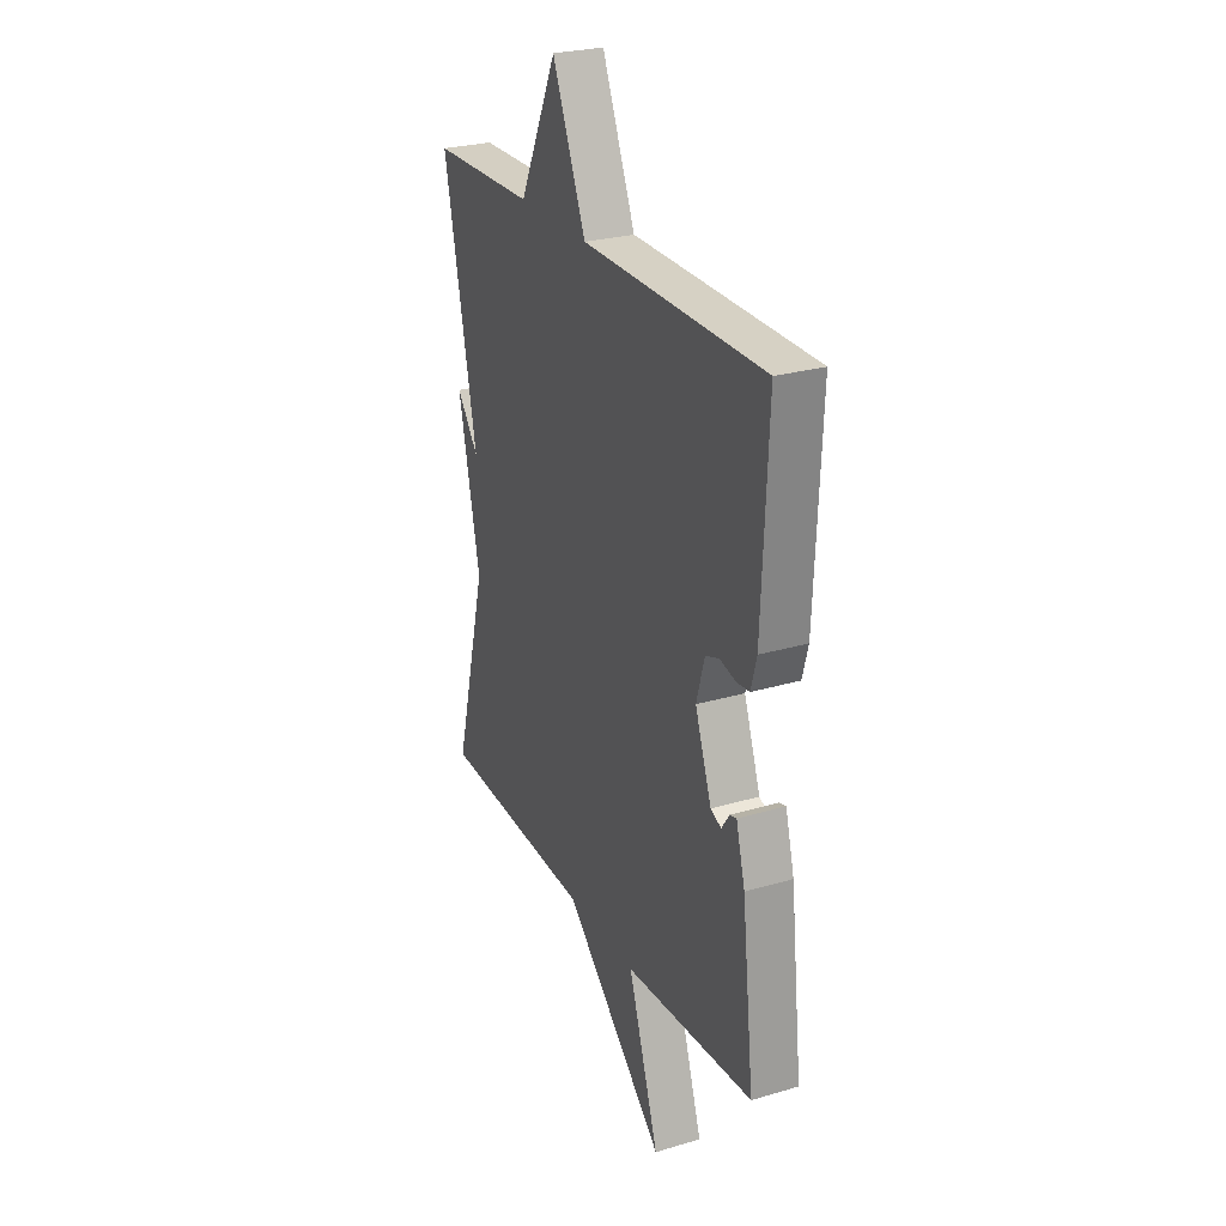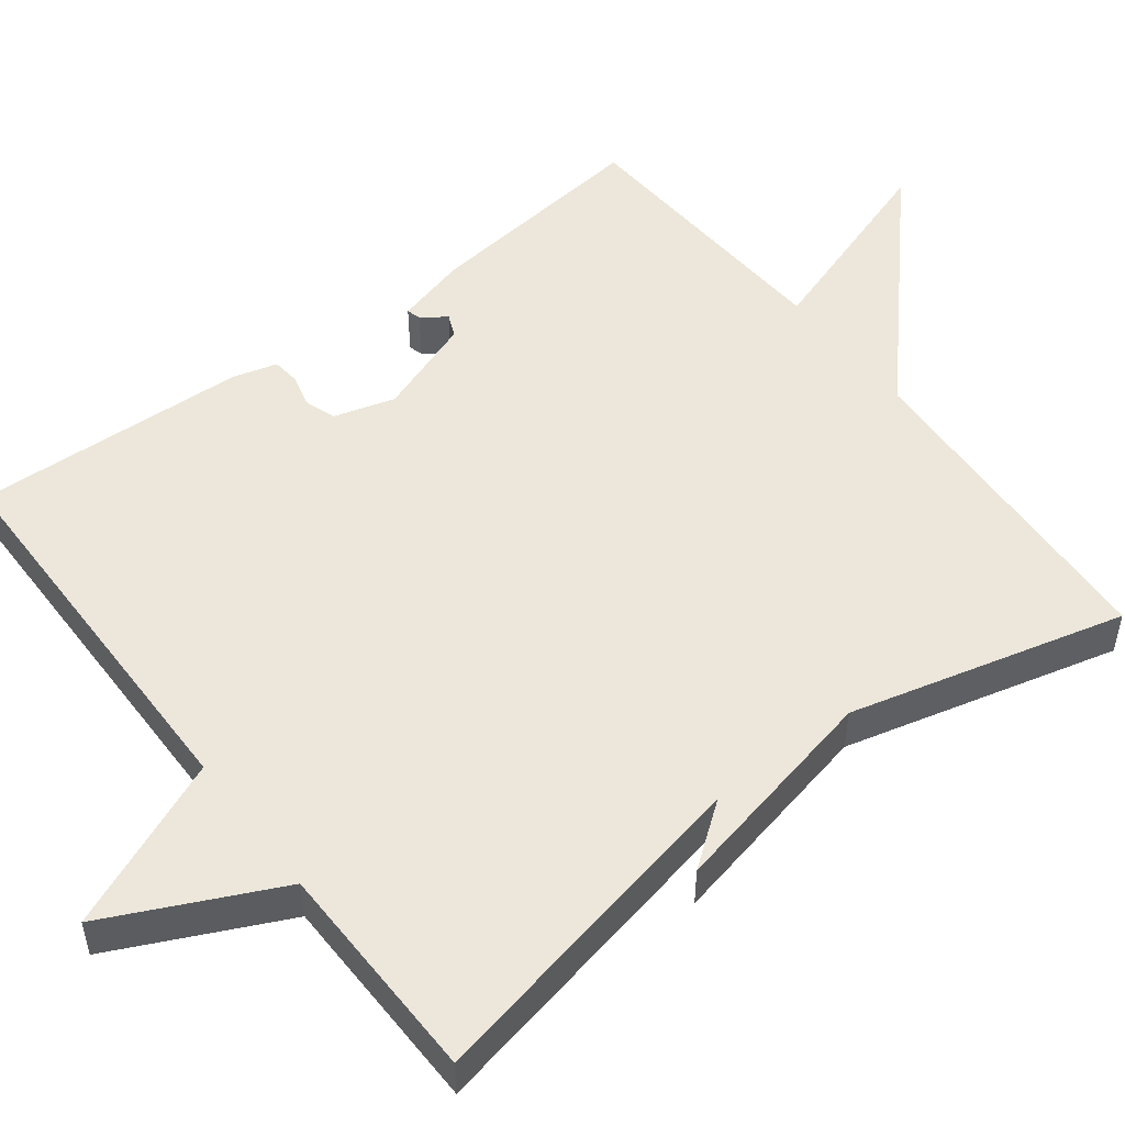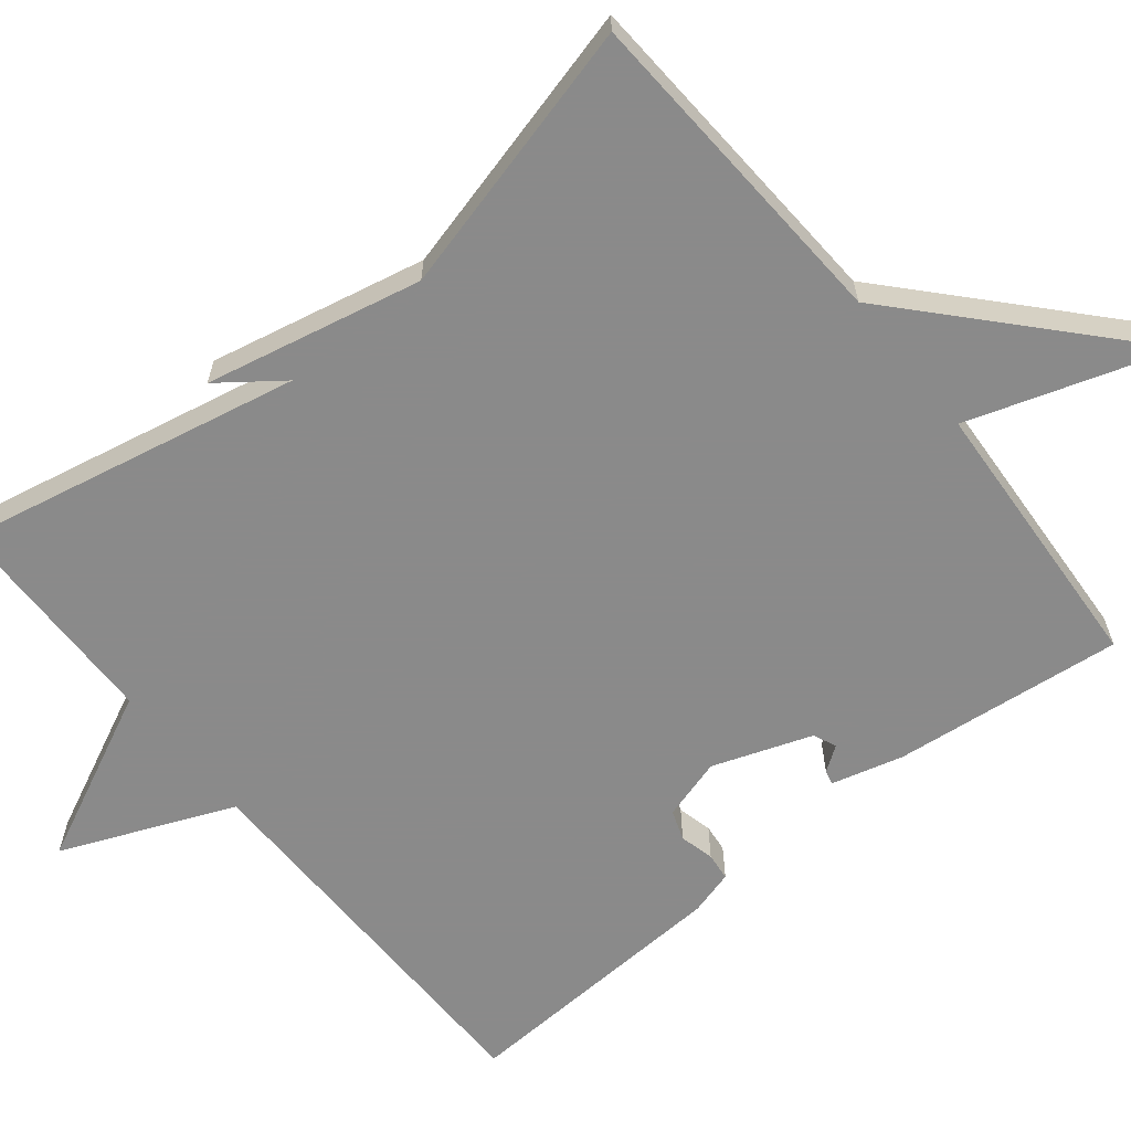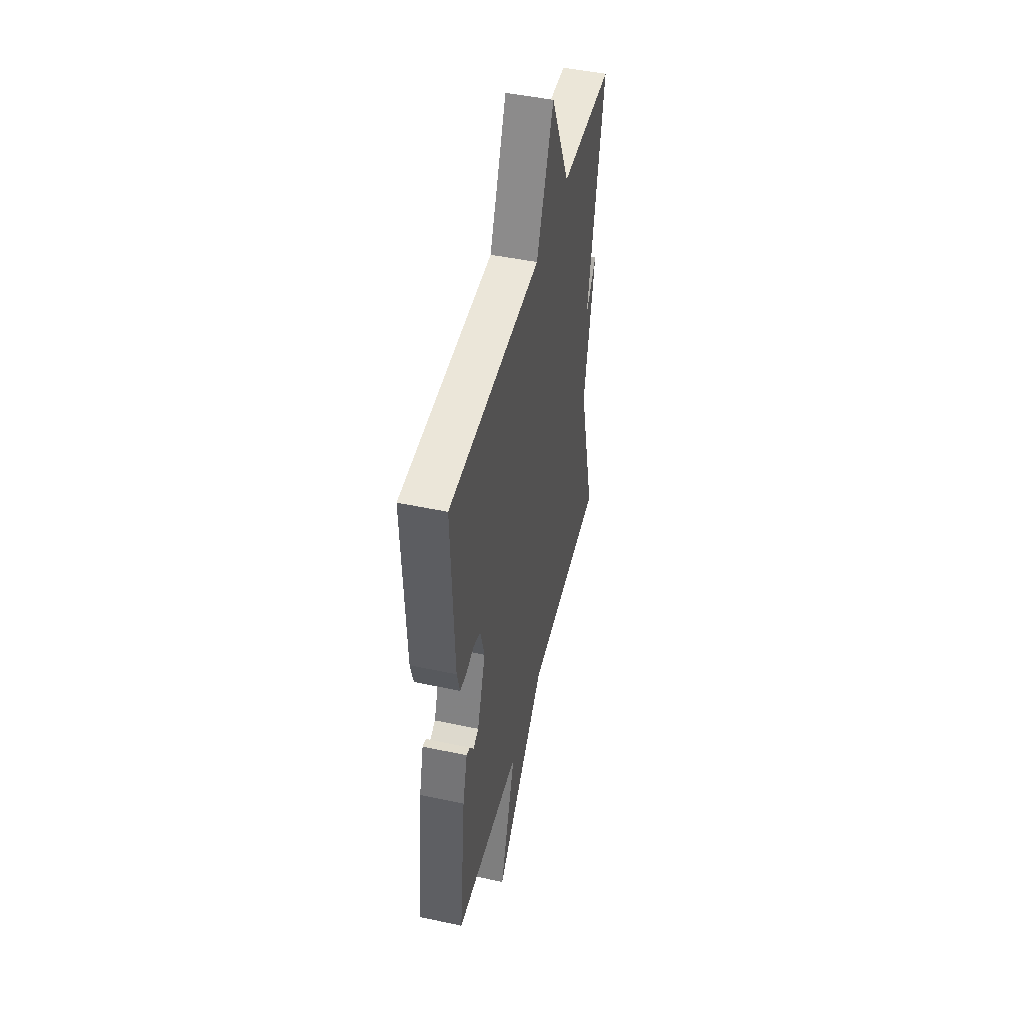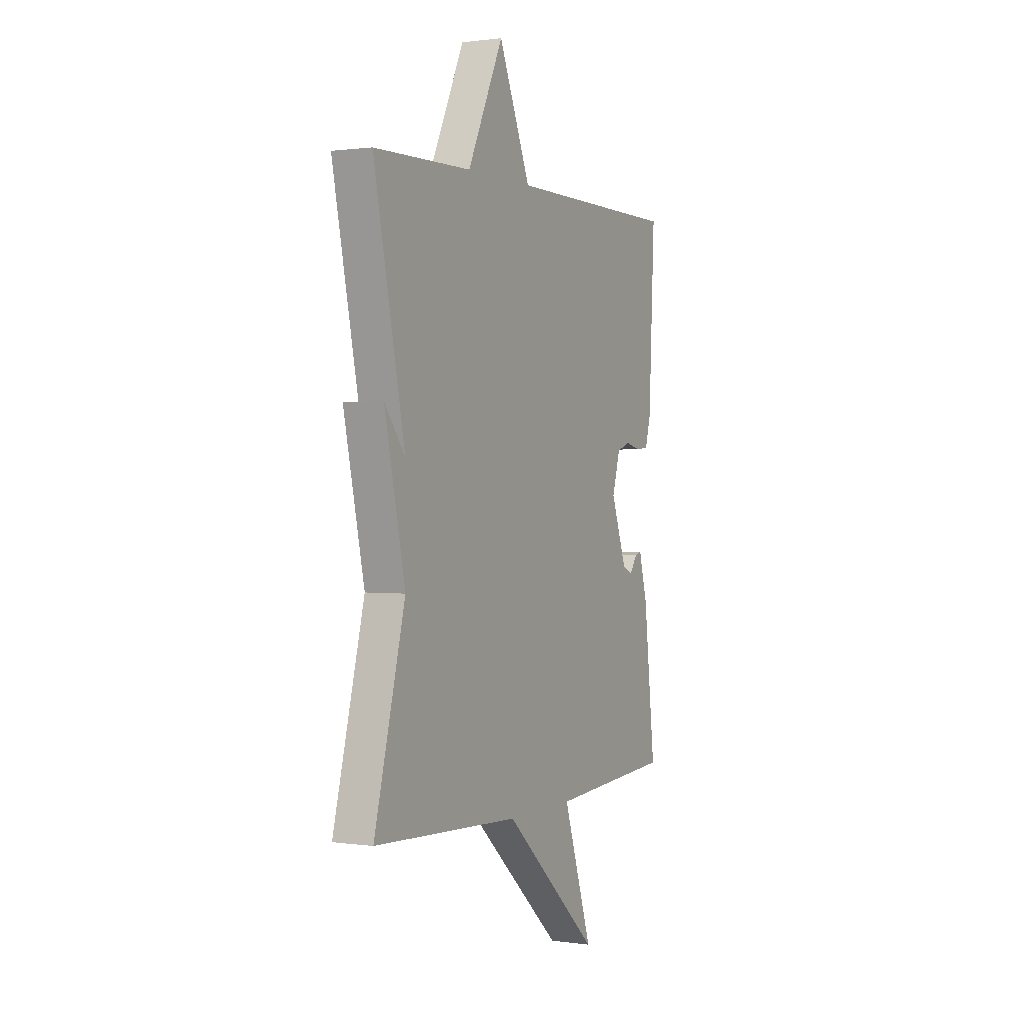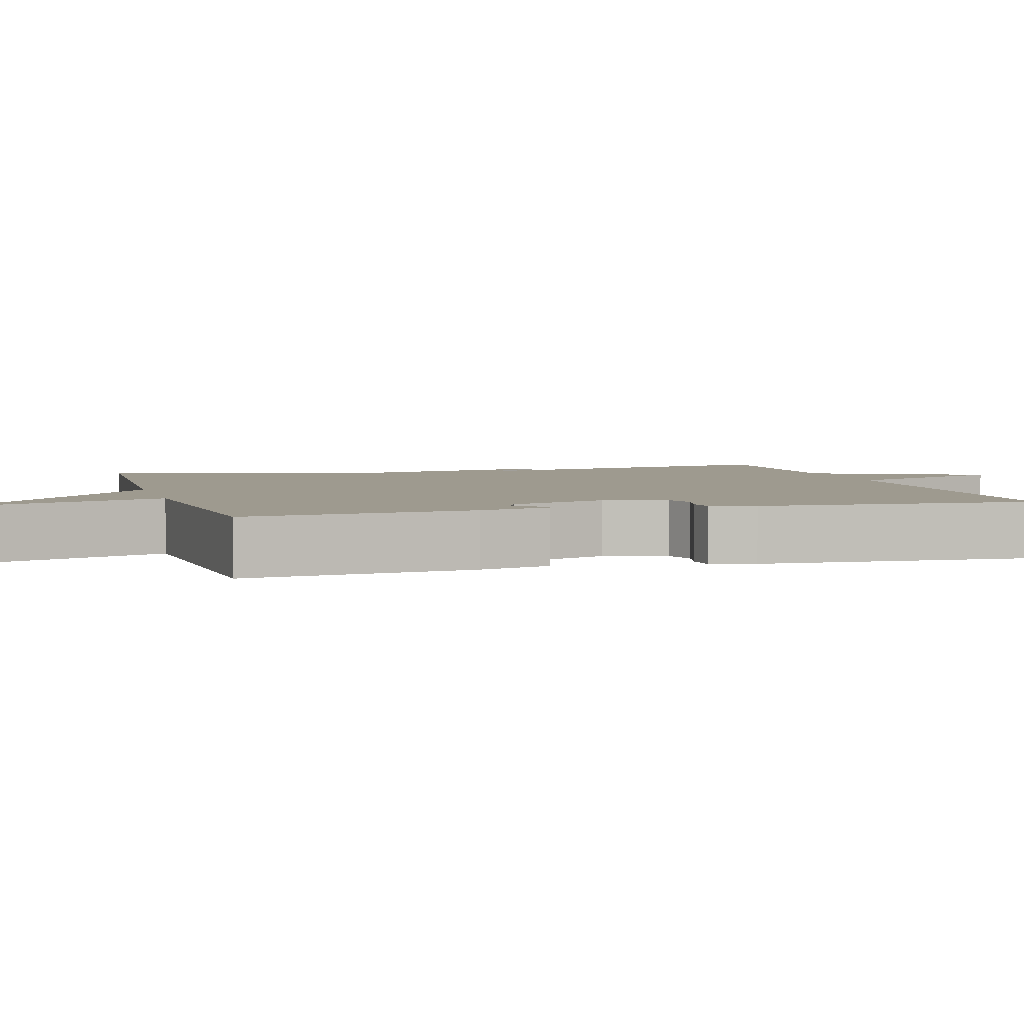
<metadata>
{"format":"obj","ext":"obj","renderer":"f3d","projection":"perspective","resolution":1024,"background":"white","views":[{"elev":26.4,"azim":-114.9,"up":"+Z"},{"elev":51.3,"azim":52.6,"up":"+Y"},{"elev":-63.6,"azim":129.0,"up":"+Y"},{"elev":46.9,"azim":-76.4,"up":"+Z"},{"elev":1.0,"azim":117.4,"up":"+Z"},{"elev":3.8,"azim":-106.0,"up":"+Y"}]}
</metadata>
<code>
v -0.5 0.07 0.5
v 0.011 0.07 0.505
v 0.105 0.07 0.727
v 0.211 0.07 0.505
v 0.5 0.07 0.5
v 0.408 0.07 0.058
v 0.469 0.07 0.139
v 0.408 0.07 -0.142
v 0.5 0.07 -0.5
v 0.065 0.07 -0.523
v -0.221 0.07 -0.784
v -0.135 0.07 -0.523
v -0.5 0.07 -0.5
v -0.466 0.07 -0.201
v -0.441 0.07 -0.108
v -0.422 0.07 -0.113
v -0.4 0.07 -0.145
v -0.37 0.07 -0.132
v -0.324 0.07 -0.004
v -0.347 0.07 0.076
v -0.386 0.07 0.09
v -0.431 0.07 0.079
v -0.467 0.07 0.083
v -0.483 0.07 0.141
v -0.5 0 0.5
v 0.011 0 0.505
v 0.105 0 0.727
v 0.211 0 0.505
v 0.5 0 0.5
v 0.408 0 0.058
v 0.469 0 0.139
v 0.408 0 -0.142
v 0.5 0 -0.5
v 0.065 0 -0.523
v -0.221 0 -0.784
v -0.135 0 -0.523
v -0.5 0 -0.5
v -0.466 0 -0.201
v -0.441 0 -0.108
v -0.422 0 -0.113
v -0.4 0 -0.145
v -0.37 0 -0.132
v -0.324 0 -0.004
v -0.347 0 0.076
v -0.386 0 0.09
v -0.431 0 0.079
v -0.467 0 0.083
v -0.483 0 0.141
f 24 1 2
f 23 24 2
f 22 23 2
f 21 22 2
f 20 21 2
f 19 20 2
f 18 19 2
f 15 16 17
f 14 15 17
f 13 14 17
f 12 13 17 18
f 10 11 12
f 12 18 2
f 10 12 2
f 9 10 2
f 8 9 2
f 6 7 8
f 4 5 6
f 4 6 8
f 3 4 8
f 2 3 8
f 26 25 48
f 26 48 47
f 26 47 46
f 26 46 45
f 26 45 44
f 26 44 43
f 26 43 42
f 41 40 39
f 41 39 38
f 41 38 37
f 42 41 37 36
f 36 35 34
f 26 42 36
f 26 36 34
f 26 34 33
f 26 33 32
f 32 31 30
f 30 29 28
f 32 30 28
f 32 28 27
f 32 27 26
f 1 25 26 2
f 2 26 27 3
f 3 27 28 4
f 4 28 29 5
f 5 29 30 6
f 6 30 31 7
f 7 31 32 8
f 8 32 33 9
f 9 33 34 10
f 10 34 35 11
f 11 35 36 12
f 12 36 37 13
f 13 37 38 14
f 14 38 39 15
f 15 39 40 16
f 16 40 41 17
f 17 41 42 18
f 18 42 43 19
f 19 43 44 20
f 20 44 45 21
f 21 45 46 22
f 22 46 47 23
f 23 47 48 24
f 24 48 25 1

</code>
